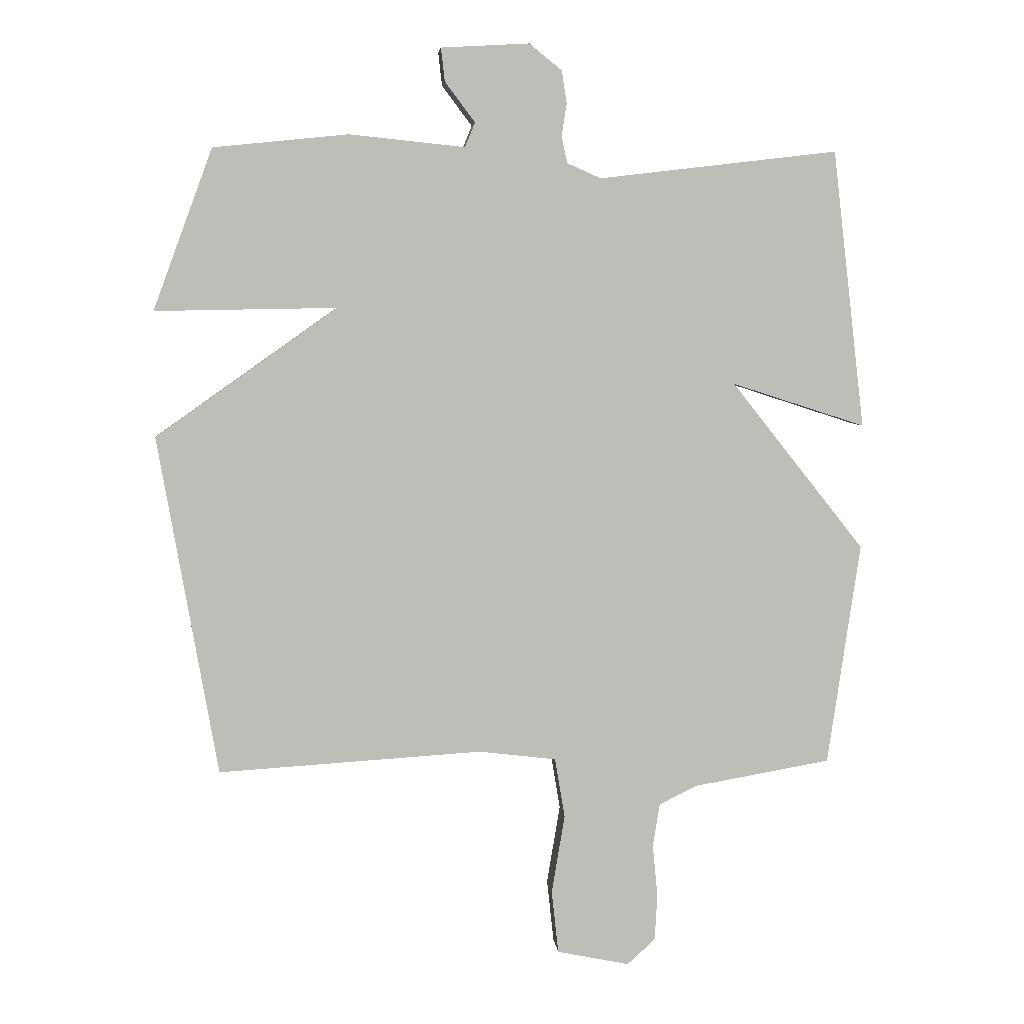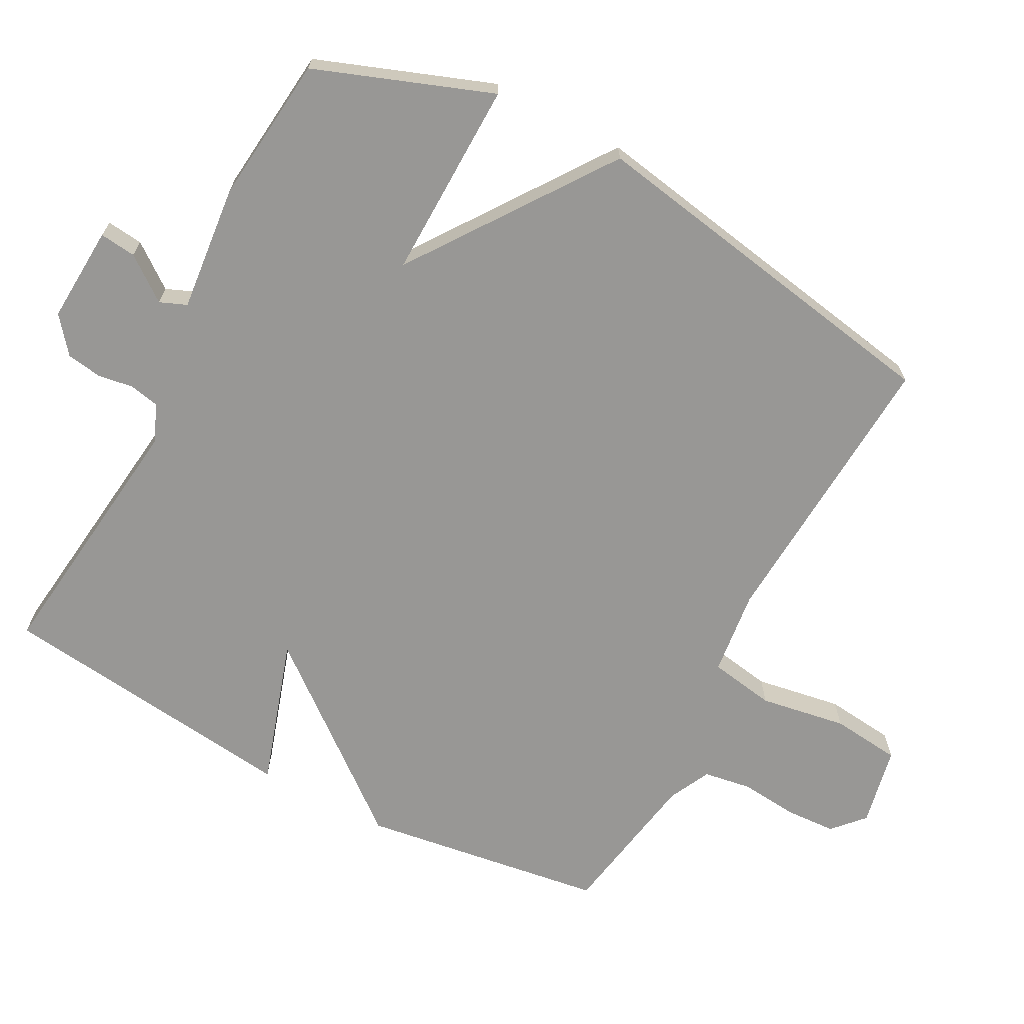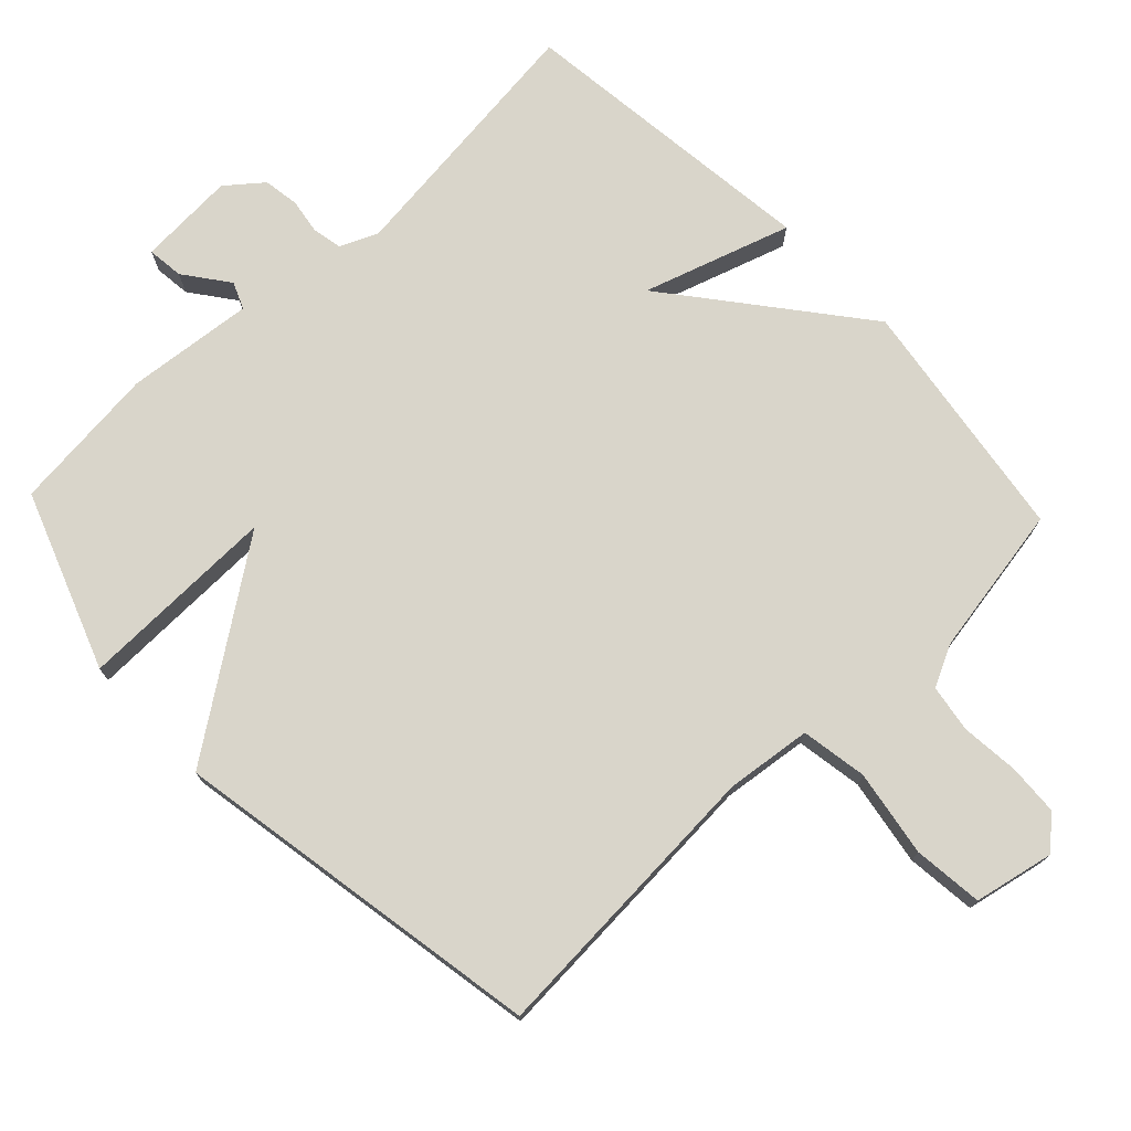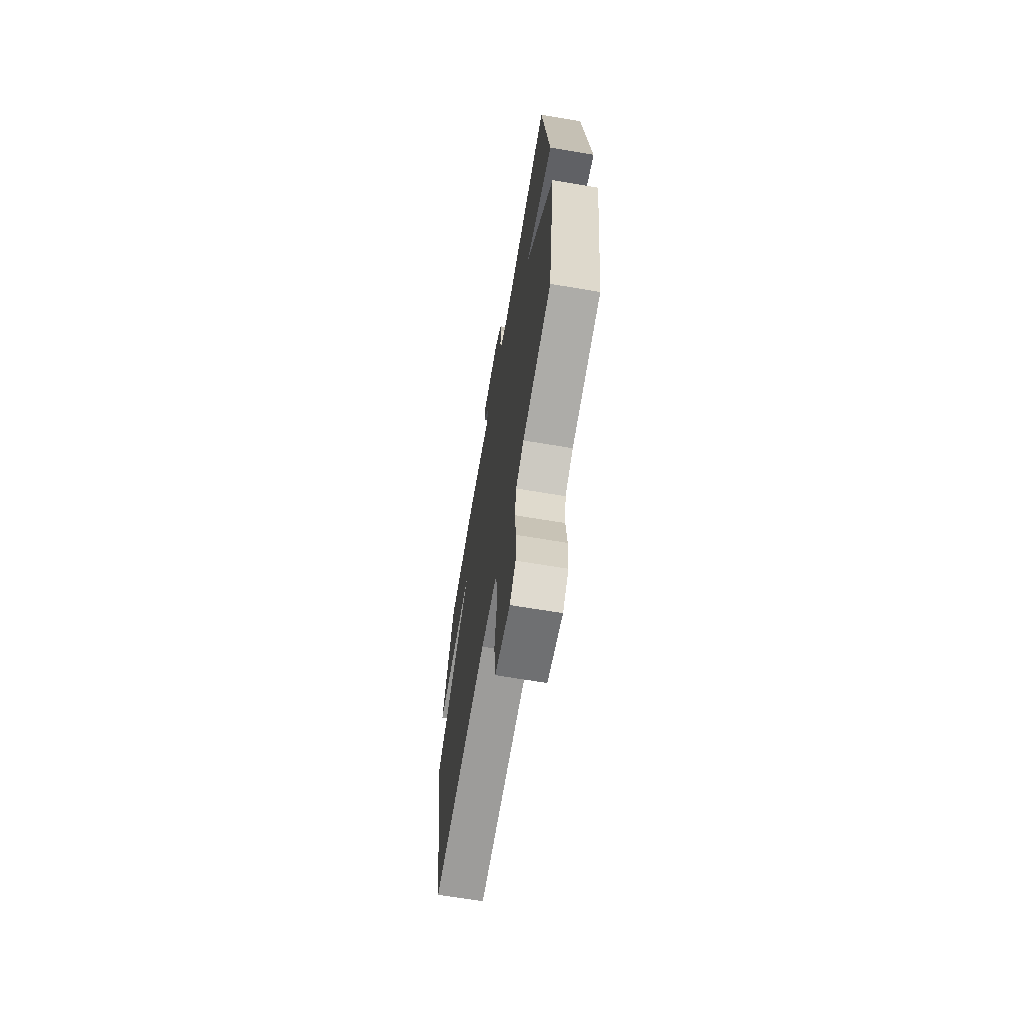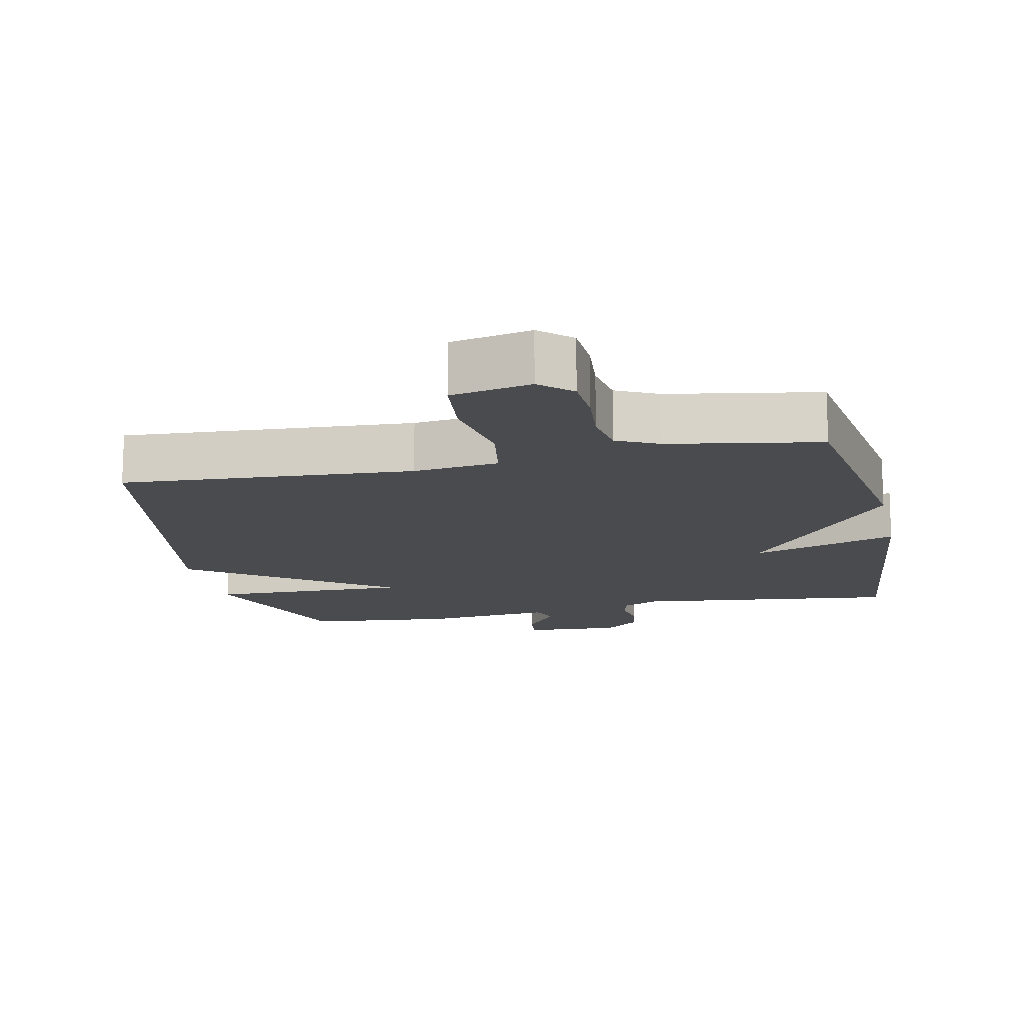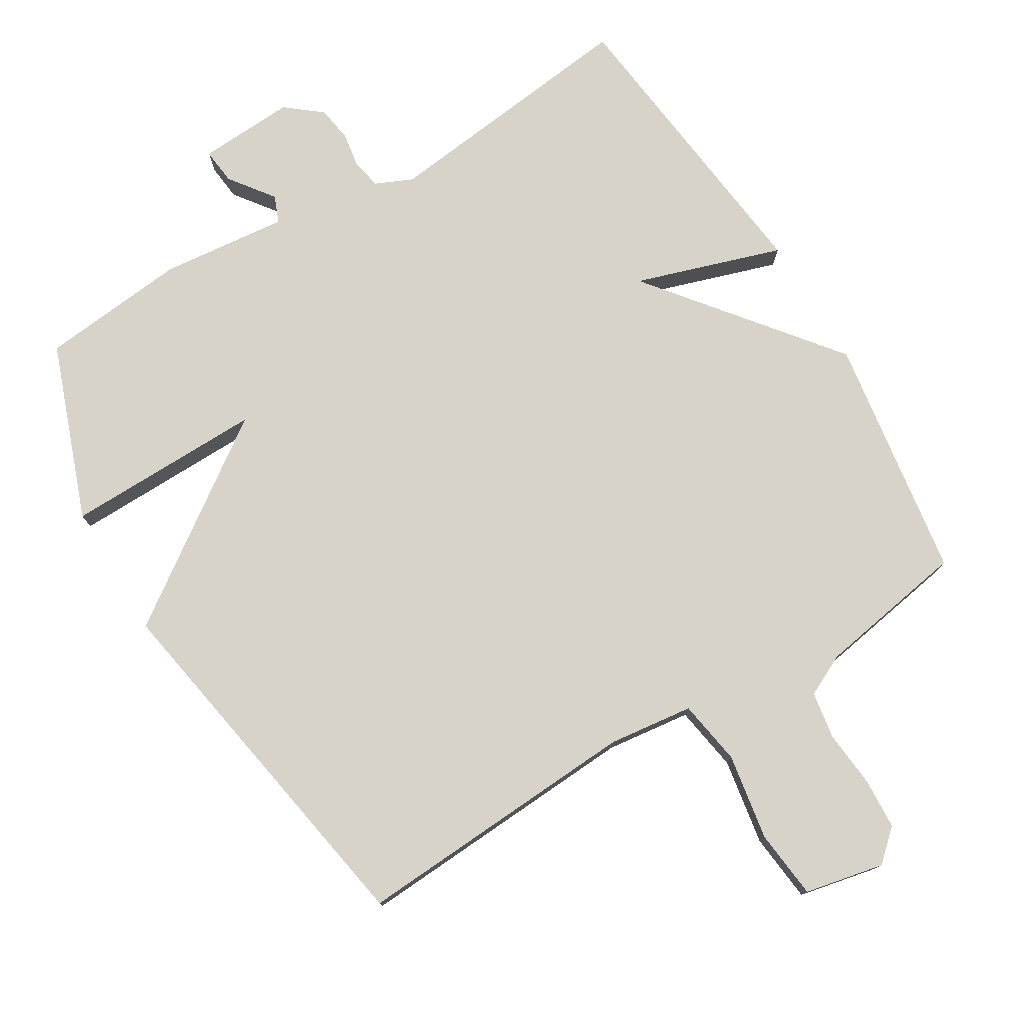
<metadata>
{"format":"obj","ext":"obj","renderer":"f3d","projection":"perspective","resolution":1024,"background":"white","views":[{"elev":5.2,"azim":174.6,"up":"+Z"},{"elev":-68.2,"azim":62.0,"up":"+Y"},{"elev":74.5,"azim":136.5,"up":"+Y"},{"elev":-66.7,"azim":-99.6,"up":"+Z"},{"elev":-14.3,"azim":-167.9,"up":"+Y"},{"elev":77.1,"azim":149.0,"up":"+Y"}]}
</metadata>
<code>
v 0.5 0.07 -0.5
v 0.078 0.07 -0.474
v -0.046 0.07 -0.489
v -0.062 0.07 -0.585
v -0.041 0.07 -0.711
v -0.052 0.07 -0.812
v -0.168 0.07 -0.836
v -0.213 0.07 -0.795
v -0.217 0.07 -0.721
v -0.209 0.07 -0.637
v -0.22 0.07 -0.568
v -0.281 0.07 -0.538
v -0.5 0.07 -0.5
v -0.552 0.07 -0.144
v -0.338 0.07 0.125
v -0.552 0.07 0.056
v -0.5 0.07 0.5
v -0.118 0.07 0.455
v -0.064 0.07 0.479
v -0.055 0.07 0.522
v -0.063 0.07 0.573
v -0.055 0.07 0.625
v -0.003 0.07 0.667
v 0.138 0.07 0.659
v 0.132 0.07 0.606
v 0.084 0.07 0.542
v 0.1 0.07 0.503
v 0.285 0.07 0.522
v 0.5 0.07 0.5
v 0.595 0.07 0.243
v 0.305 0.07 0.248
v 0.595 0.07 0.043
v 0.5 0 -0.5
v 0.078 0 -0.474
v -0.046 0 -0.489
v -0.062 0 -0.585
v -0.041 0 -0.711
v -0.052 0 -0.812
v -0.168 0 -0.836
v -0.213 0 -0.795
v -0.217 0 -0.721
v -0.209 0 -0.637
v -0.22 0 -0.568
v -0.281 0 -0.538
v -0.5 0 -0.5
v -0.552 0 -0.144
v -0.338 0 0.125
v -0.552 0 0.056
v -0.5 0 0.5
v -0.118 0 0.455
v -0.064 0 0.479
v -0.055 0 0.522
v -0.063 0 0.573
v -0.055 0 0.625
v -0.003 0 0.667
v 0.138 0 0.659
v 0.132 0 0.606
v 0.084 0 0.542
v 0.1 0 0.503
v 0.285 0 0.522
v 0.5 0 0.5
v 0.595 0 0.243
v 0.305 0 0.248
v 0.595 0 0.043
f 31 32 1 2
f 29 30 31
f 28 29 31
f 27 28 31
f 27 31 2 3
f 26 27 3 4
f 24 25 26
f 23 24 26
f 22 23 26
f 21 22 26
f 20 21 26
f 19 20 26 4
f 18 19 4
f 15 16 17 18
f 15 18 4
f 12 13 14 15
f 11 12 15 4
f 5 6 7
f 4 5 7
f 11 4 7
f 10 11 7
f 7 8 9 10
f 34 33 64 63
f 63 62 61
f 63 61 60
f 63 60 59
f 35 34 63 59
f 36 35 59 58
f 58 57 56
f 58 56 55
f 58 55 54
f 58 54 53
f 58 53 52
f 36 58 52 51
f 36 51 50
f 50 49 48 47
f 36 50 47
f 47 46 45 44
f 36 47 44 43
f 39 38 37
f 39 37 36
f 39 36 43
f 39 43 42
f 42 41 40 39
f 1 33 34 2
f 2 34 35 3
f 3 35 36 4
f 4 36 37 5
f 5 37 38 6
f 6 38 39 7
f 7 39 40 8
f 8 40 41 9
f 9 41 42 10
f 10 42 43 11
f 11 43 44 12
f 12 44 45 13
f 13 45 46 14
f 14 46 47 15
f 15 47 48 16
f 16 48 49 17
f 17 49 50 18
f 18 50 51 19
f 19 51 52 20
f 20 52 53 21
f 21 53 54 22
f 22 54 55 23
f 23 55 56 24
f 24 56 57 25
f 25 57 58 26
f 26 58 59 27
f 27 59 60 28
f 28 60 61 29
f 29 61 62 30
f 30 62 63 31
f 31 63 64 32
f 32 64 33 1

</code>
